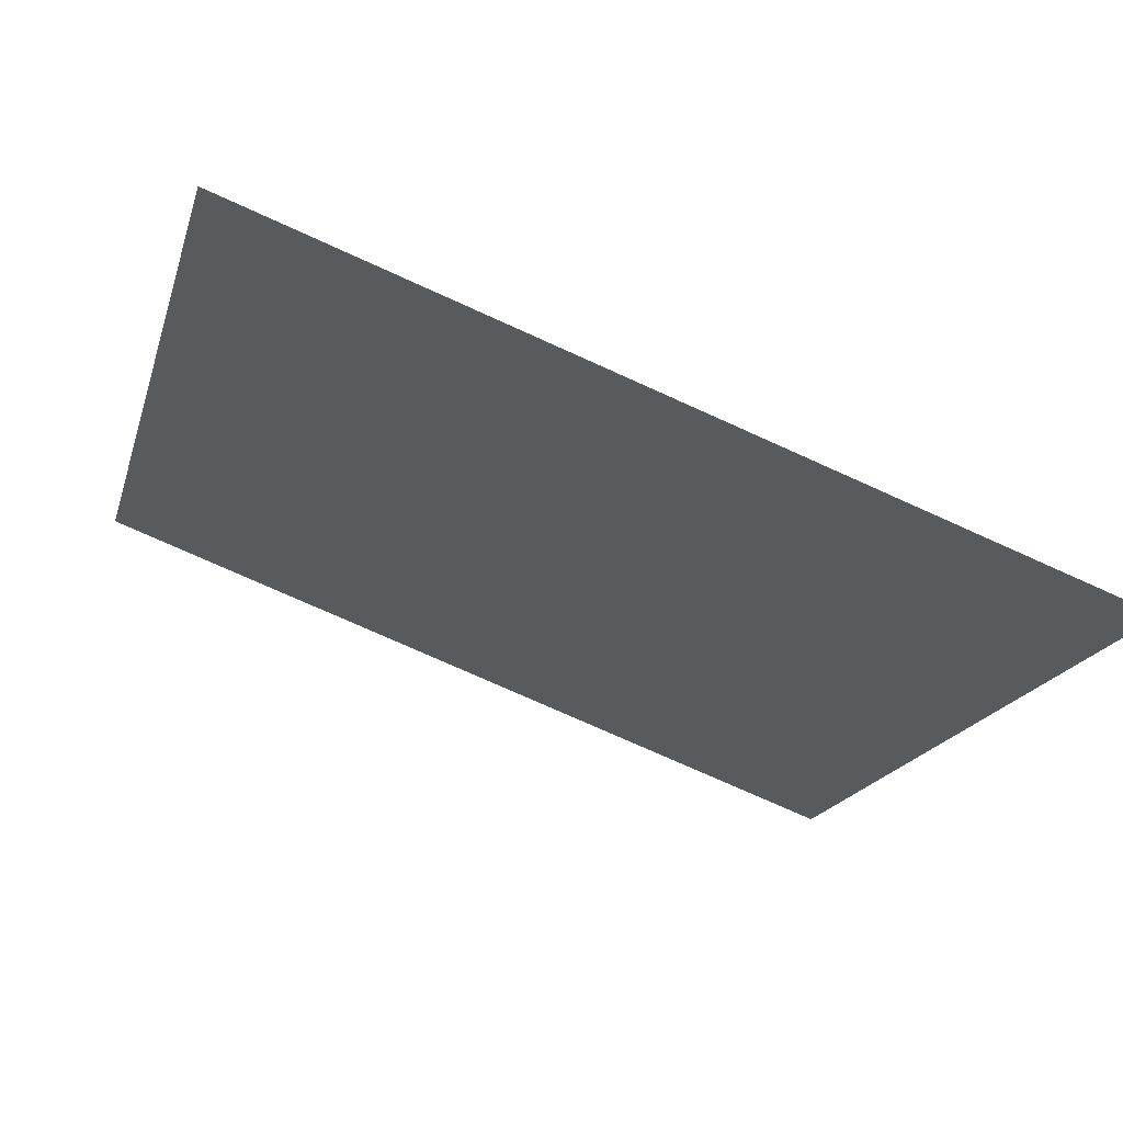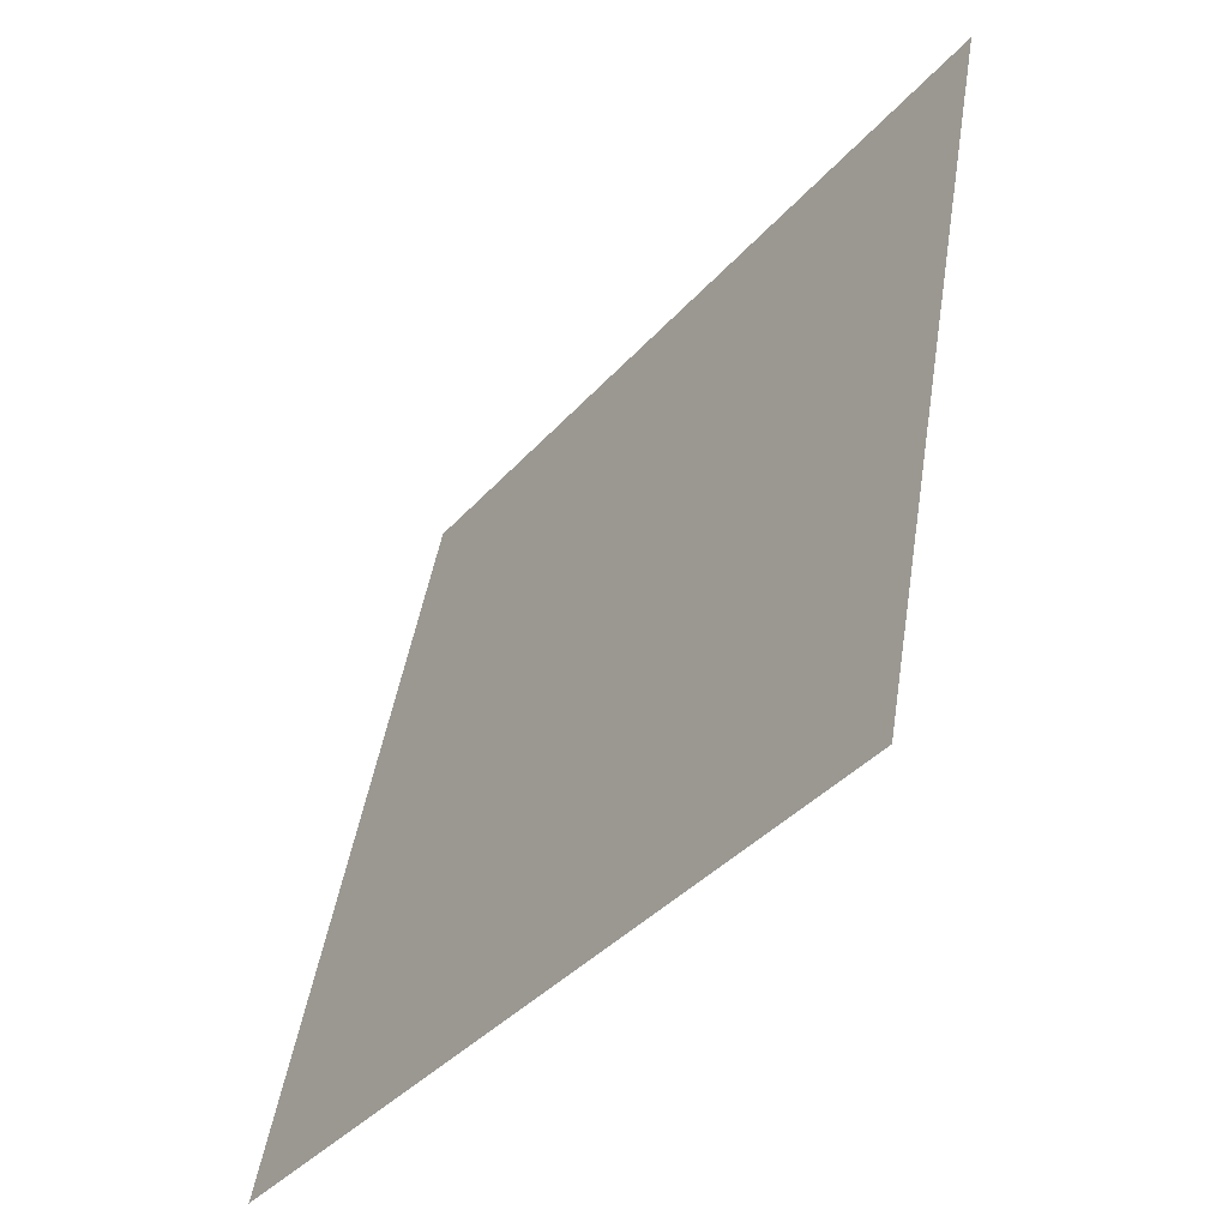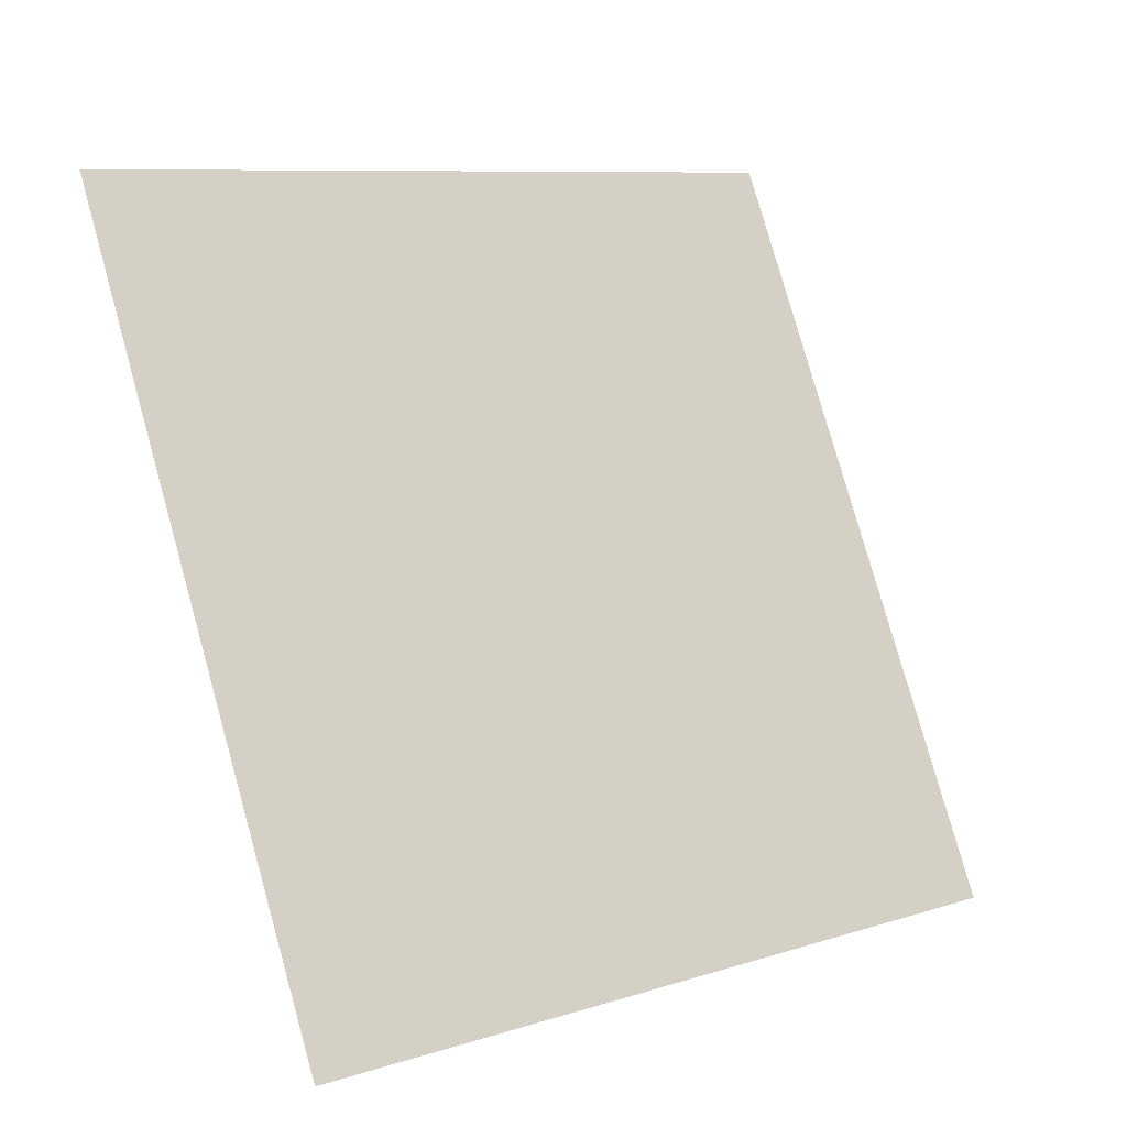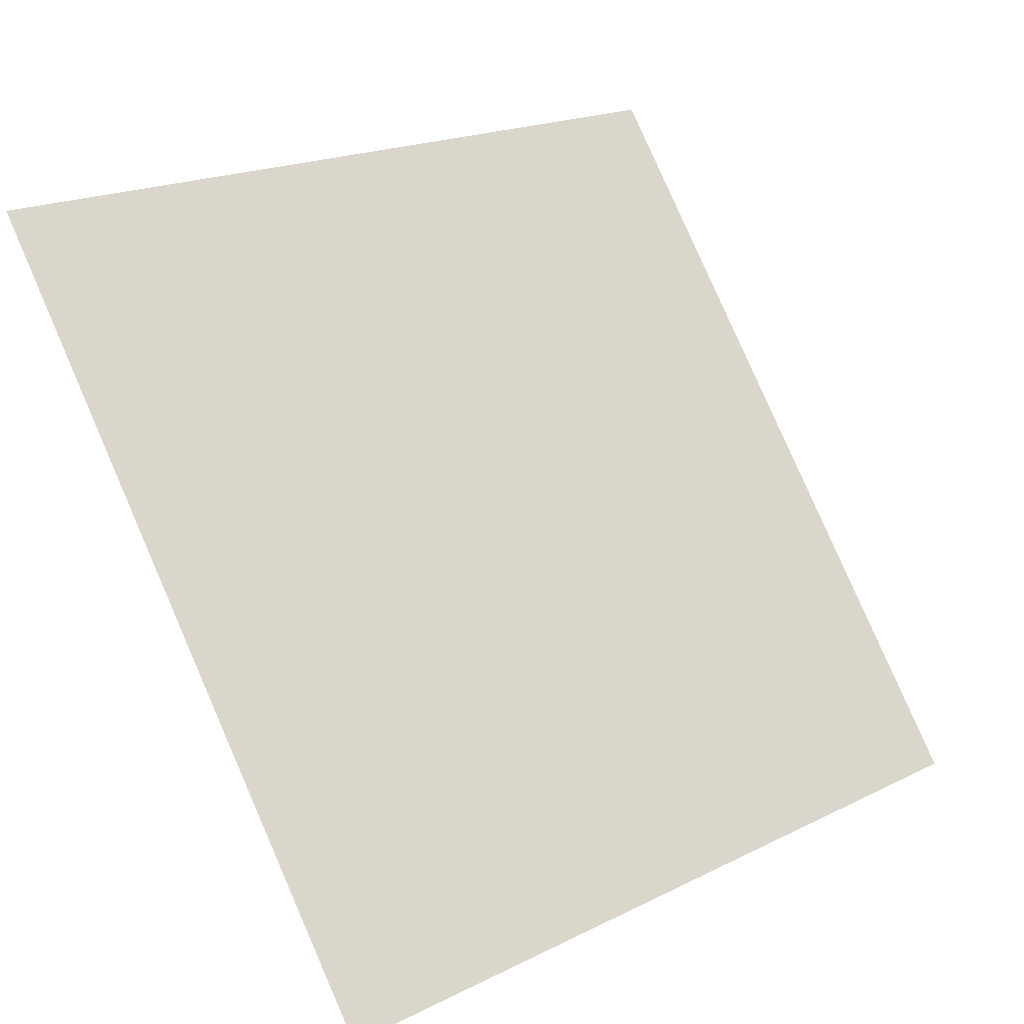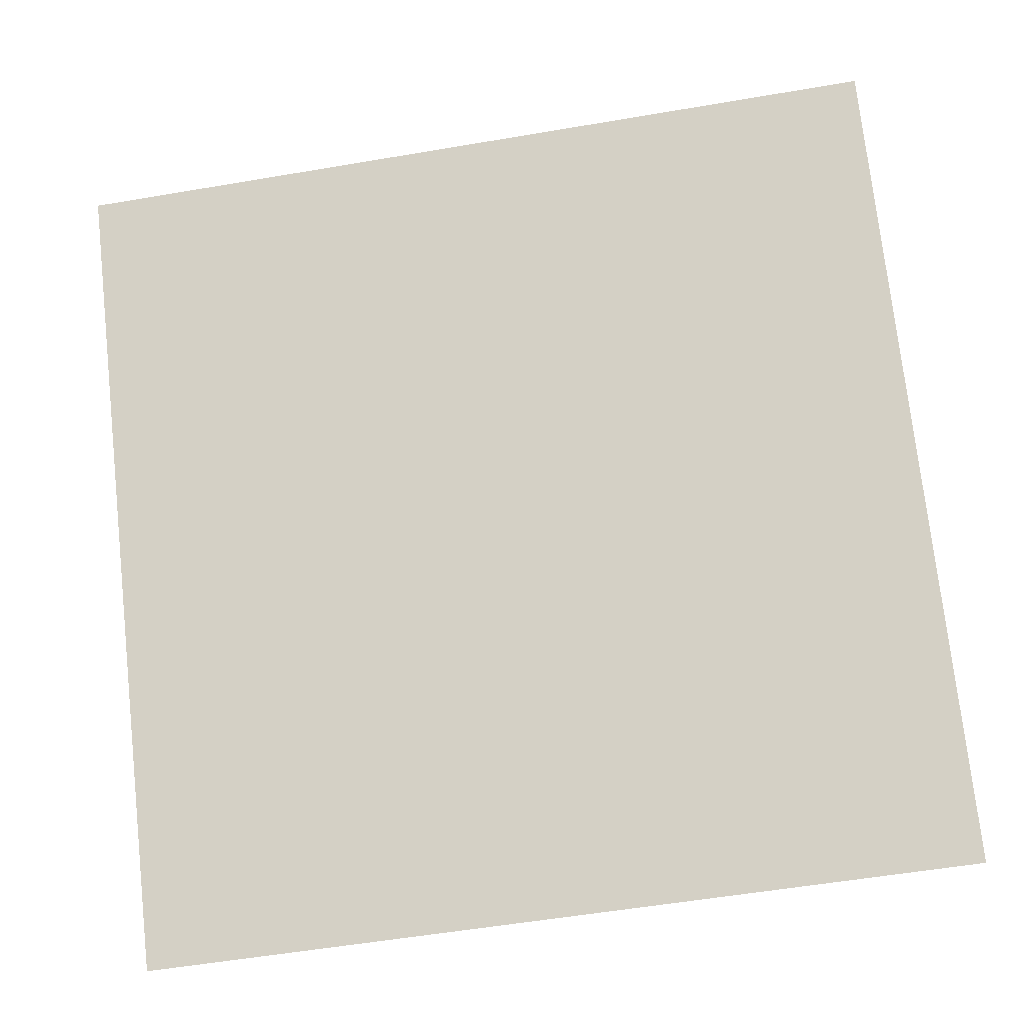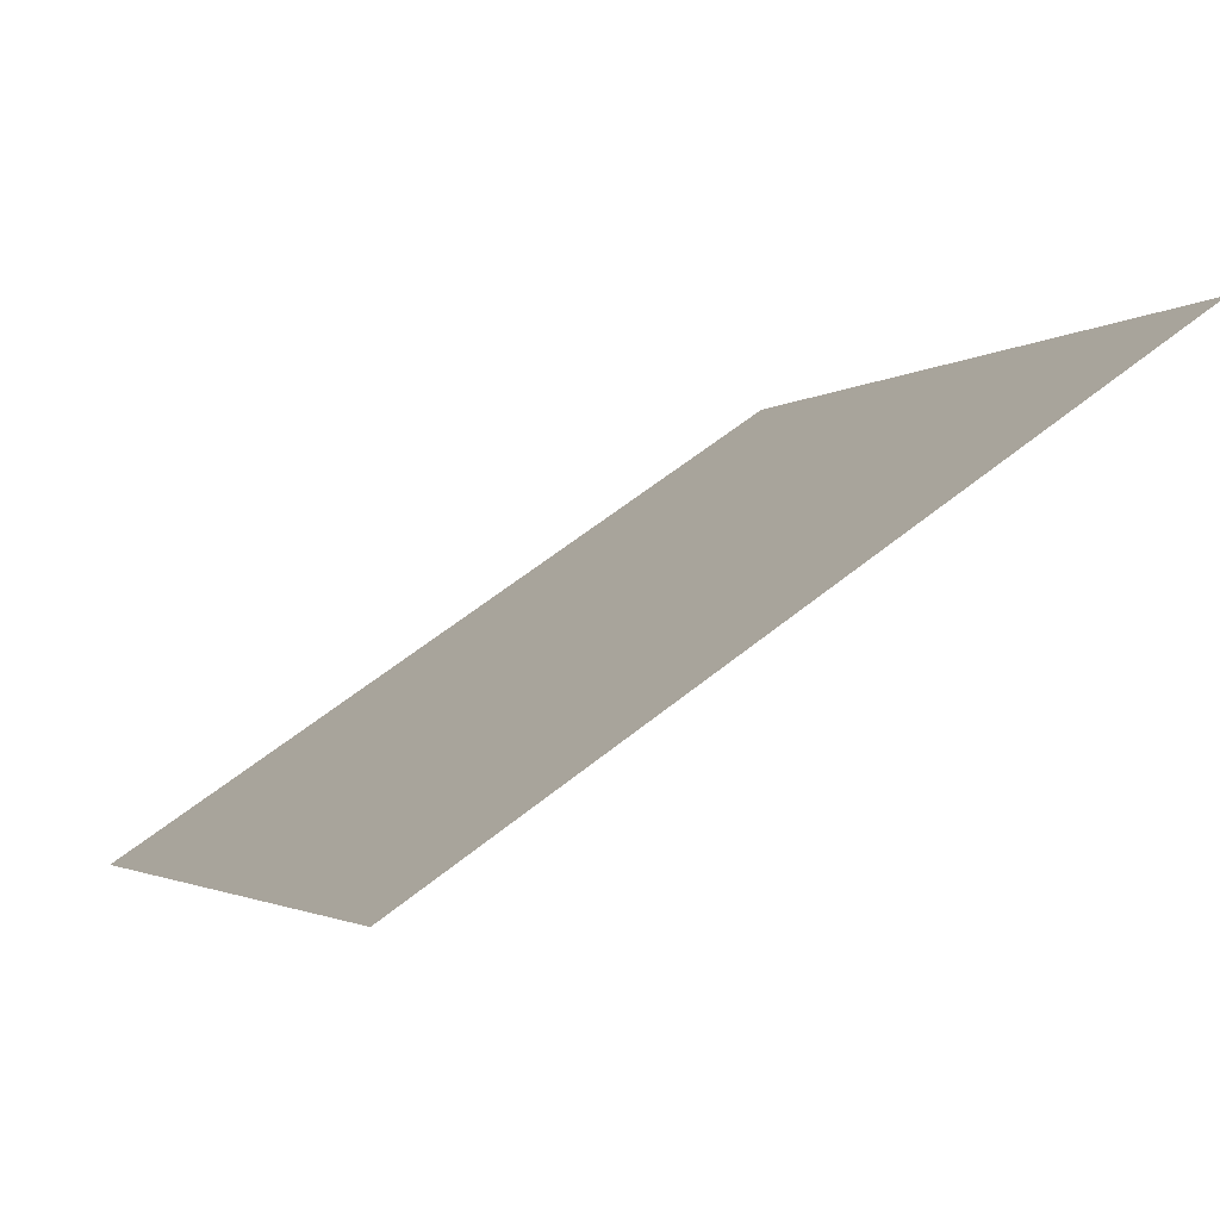
<metadata>
{"format":"obj","ext":"obj","renderer":"f3d","projection":"perspective","resolution":1024,"background":"white","views":[{"elev":-73.2,"azim":-25.7,"up":"+Z"},{"elev":44.9,"azim":97.5,"up":"+Z"},{"elev":78.2,"azim":74.8,"up":"+Y"},{"elev":20.5,"azim":-43.8,"up":"+Z"},{"elev":-52.5,"azim":-171.2,"up":"+Z"},{"elev":57.7,"azim":138.7,"up":"+Z"}]}
</metadata>
<code>
v 0.1192 0.5983 0.259
v 0.1126 0.5985 0.259
v 0.1127 0.6024 0.2643
v 0.1193 0.6022 0.2642
f 4 3 2 1

</code>
